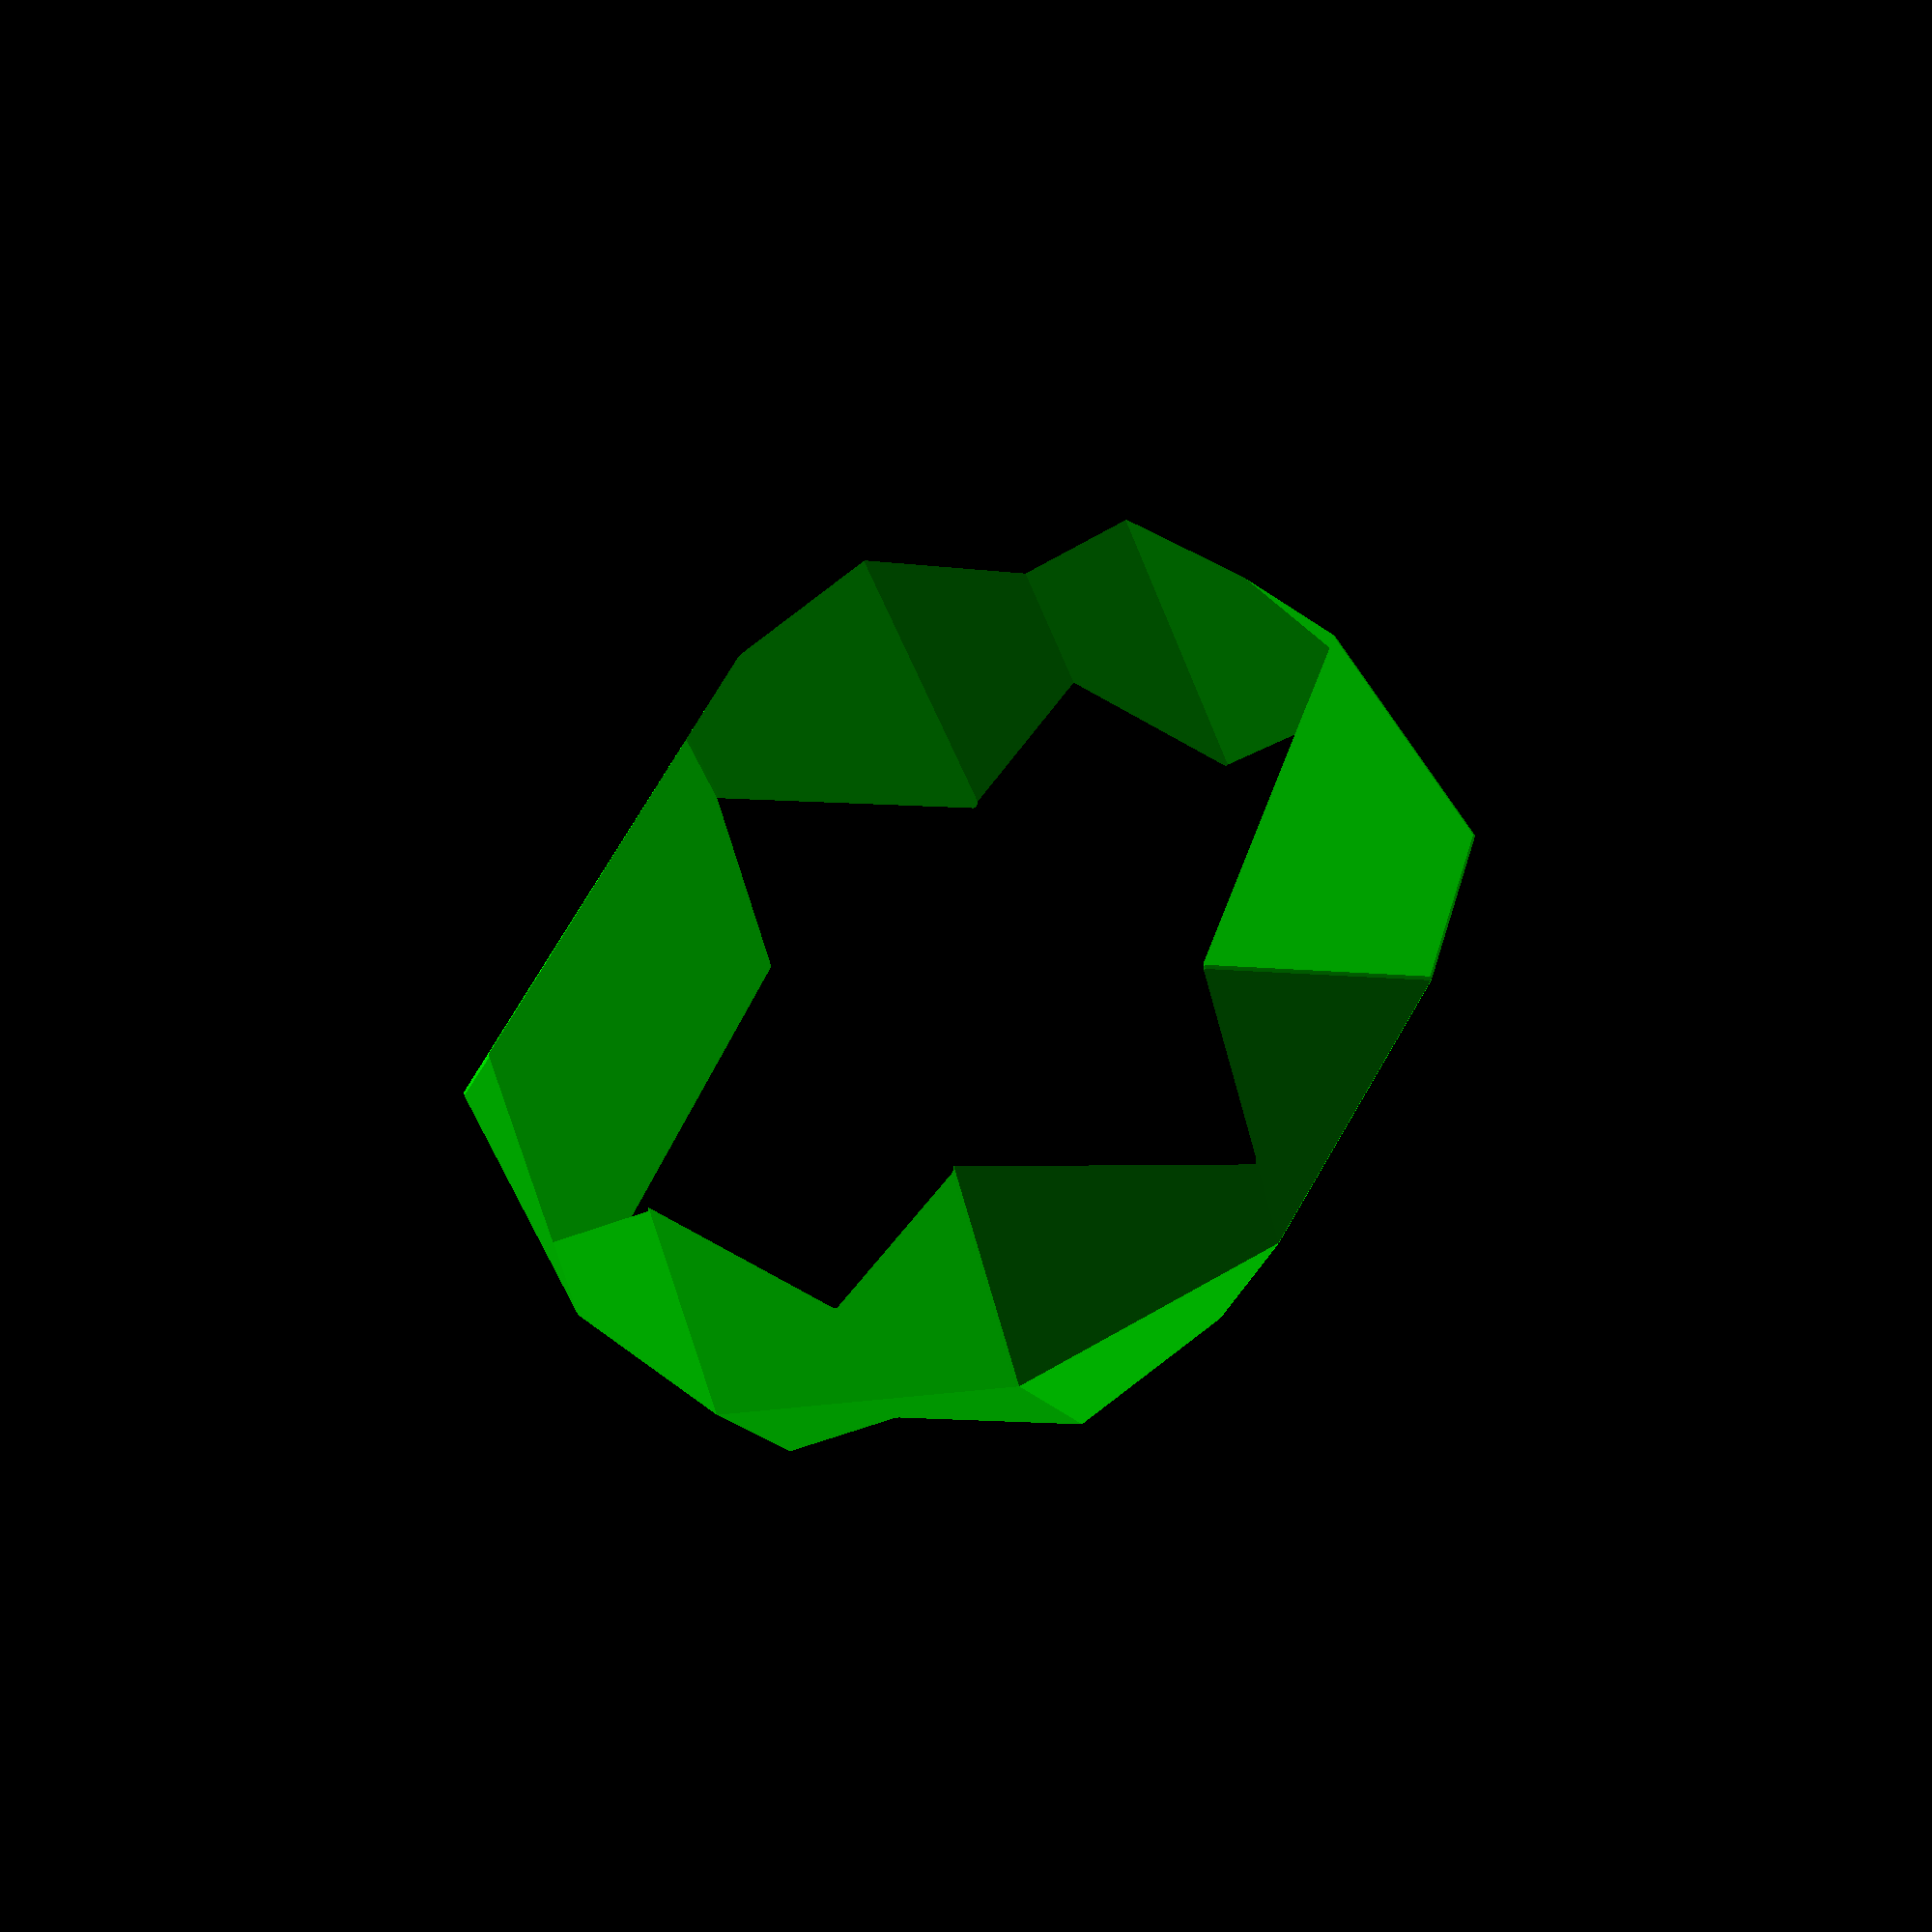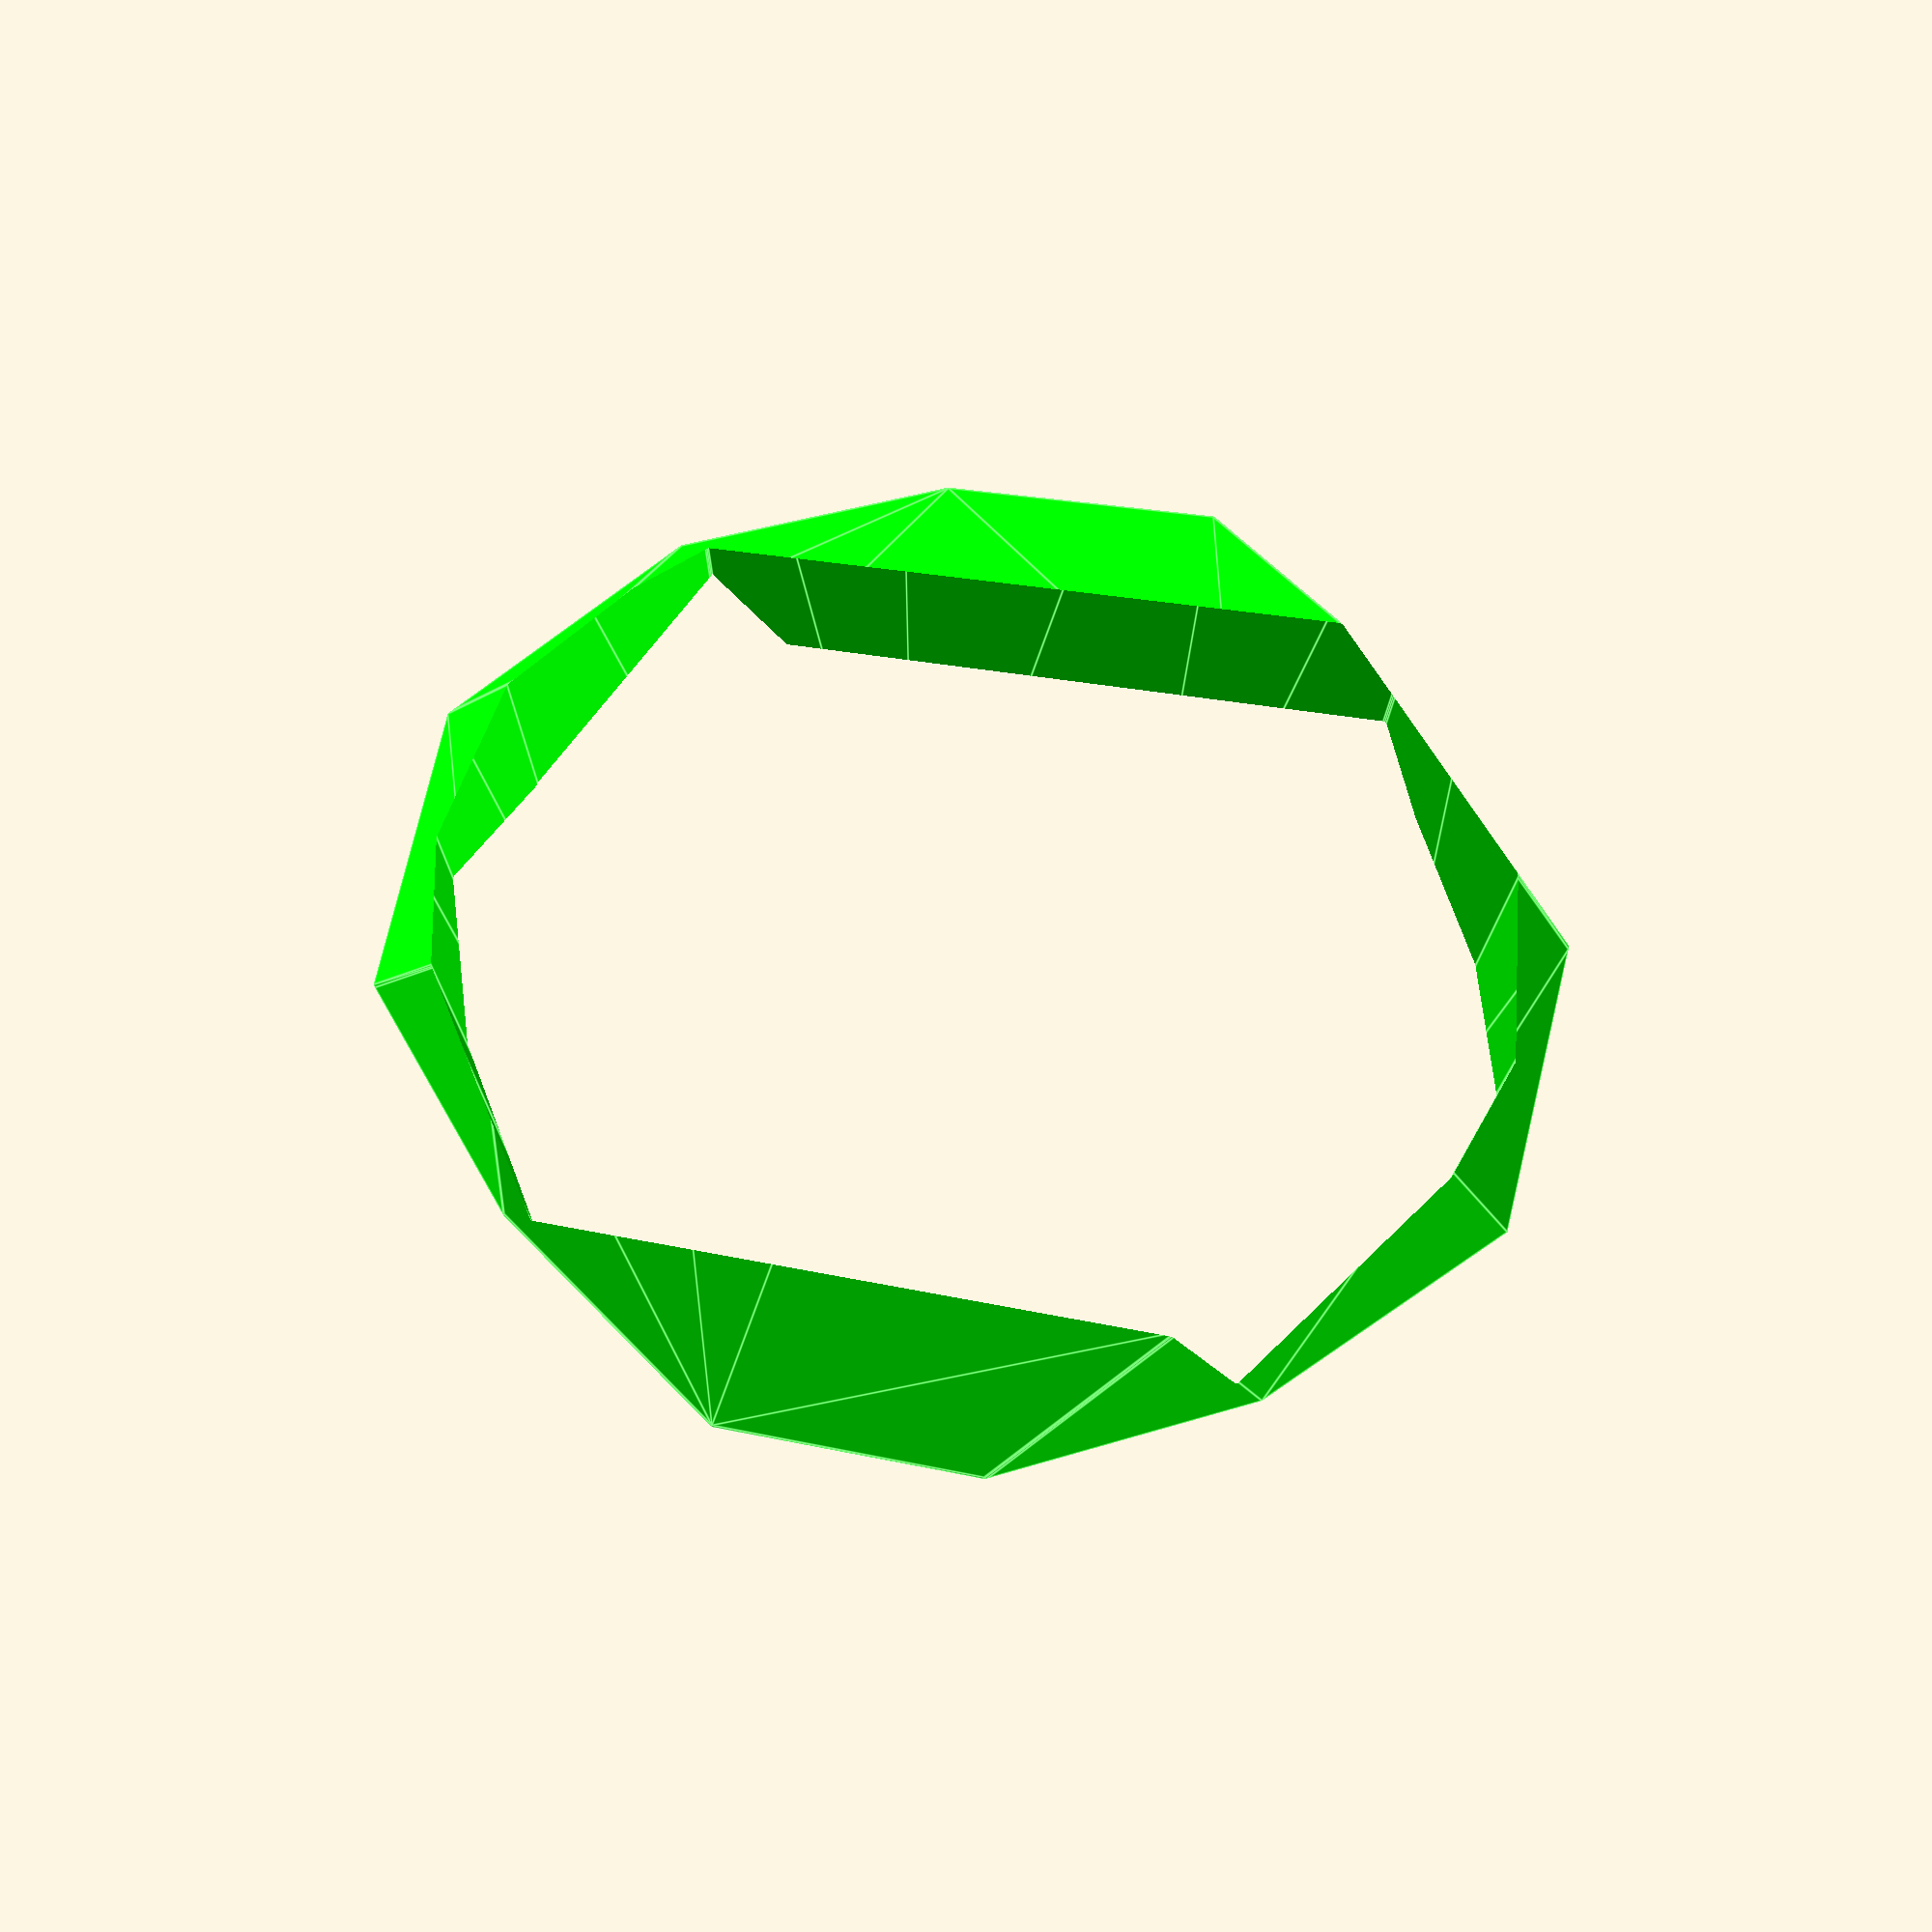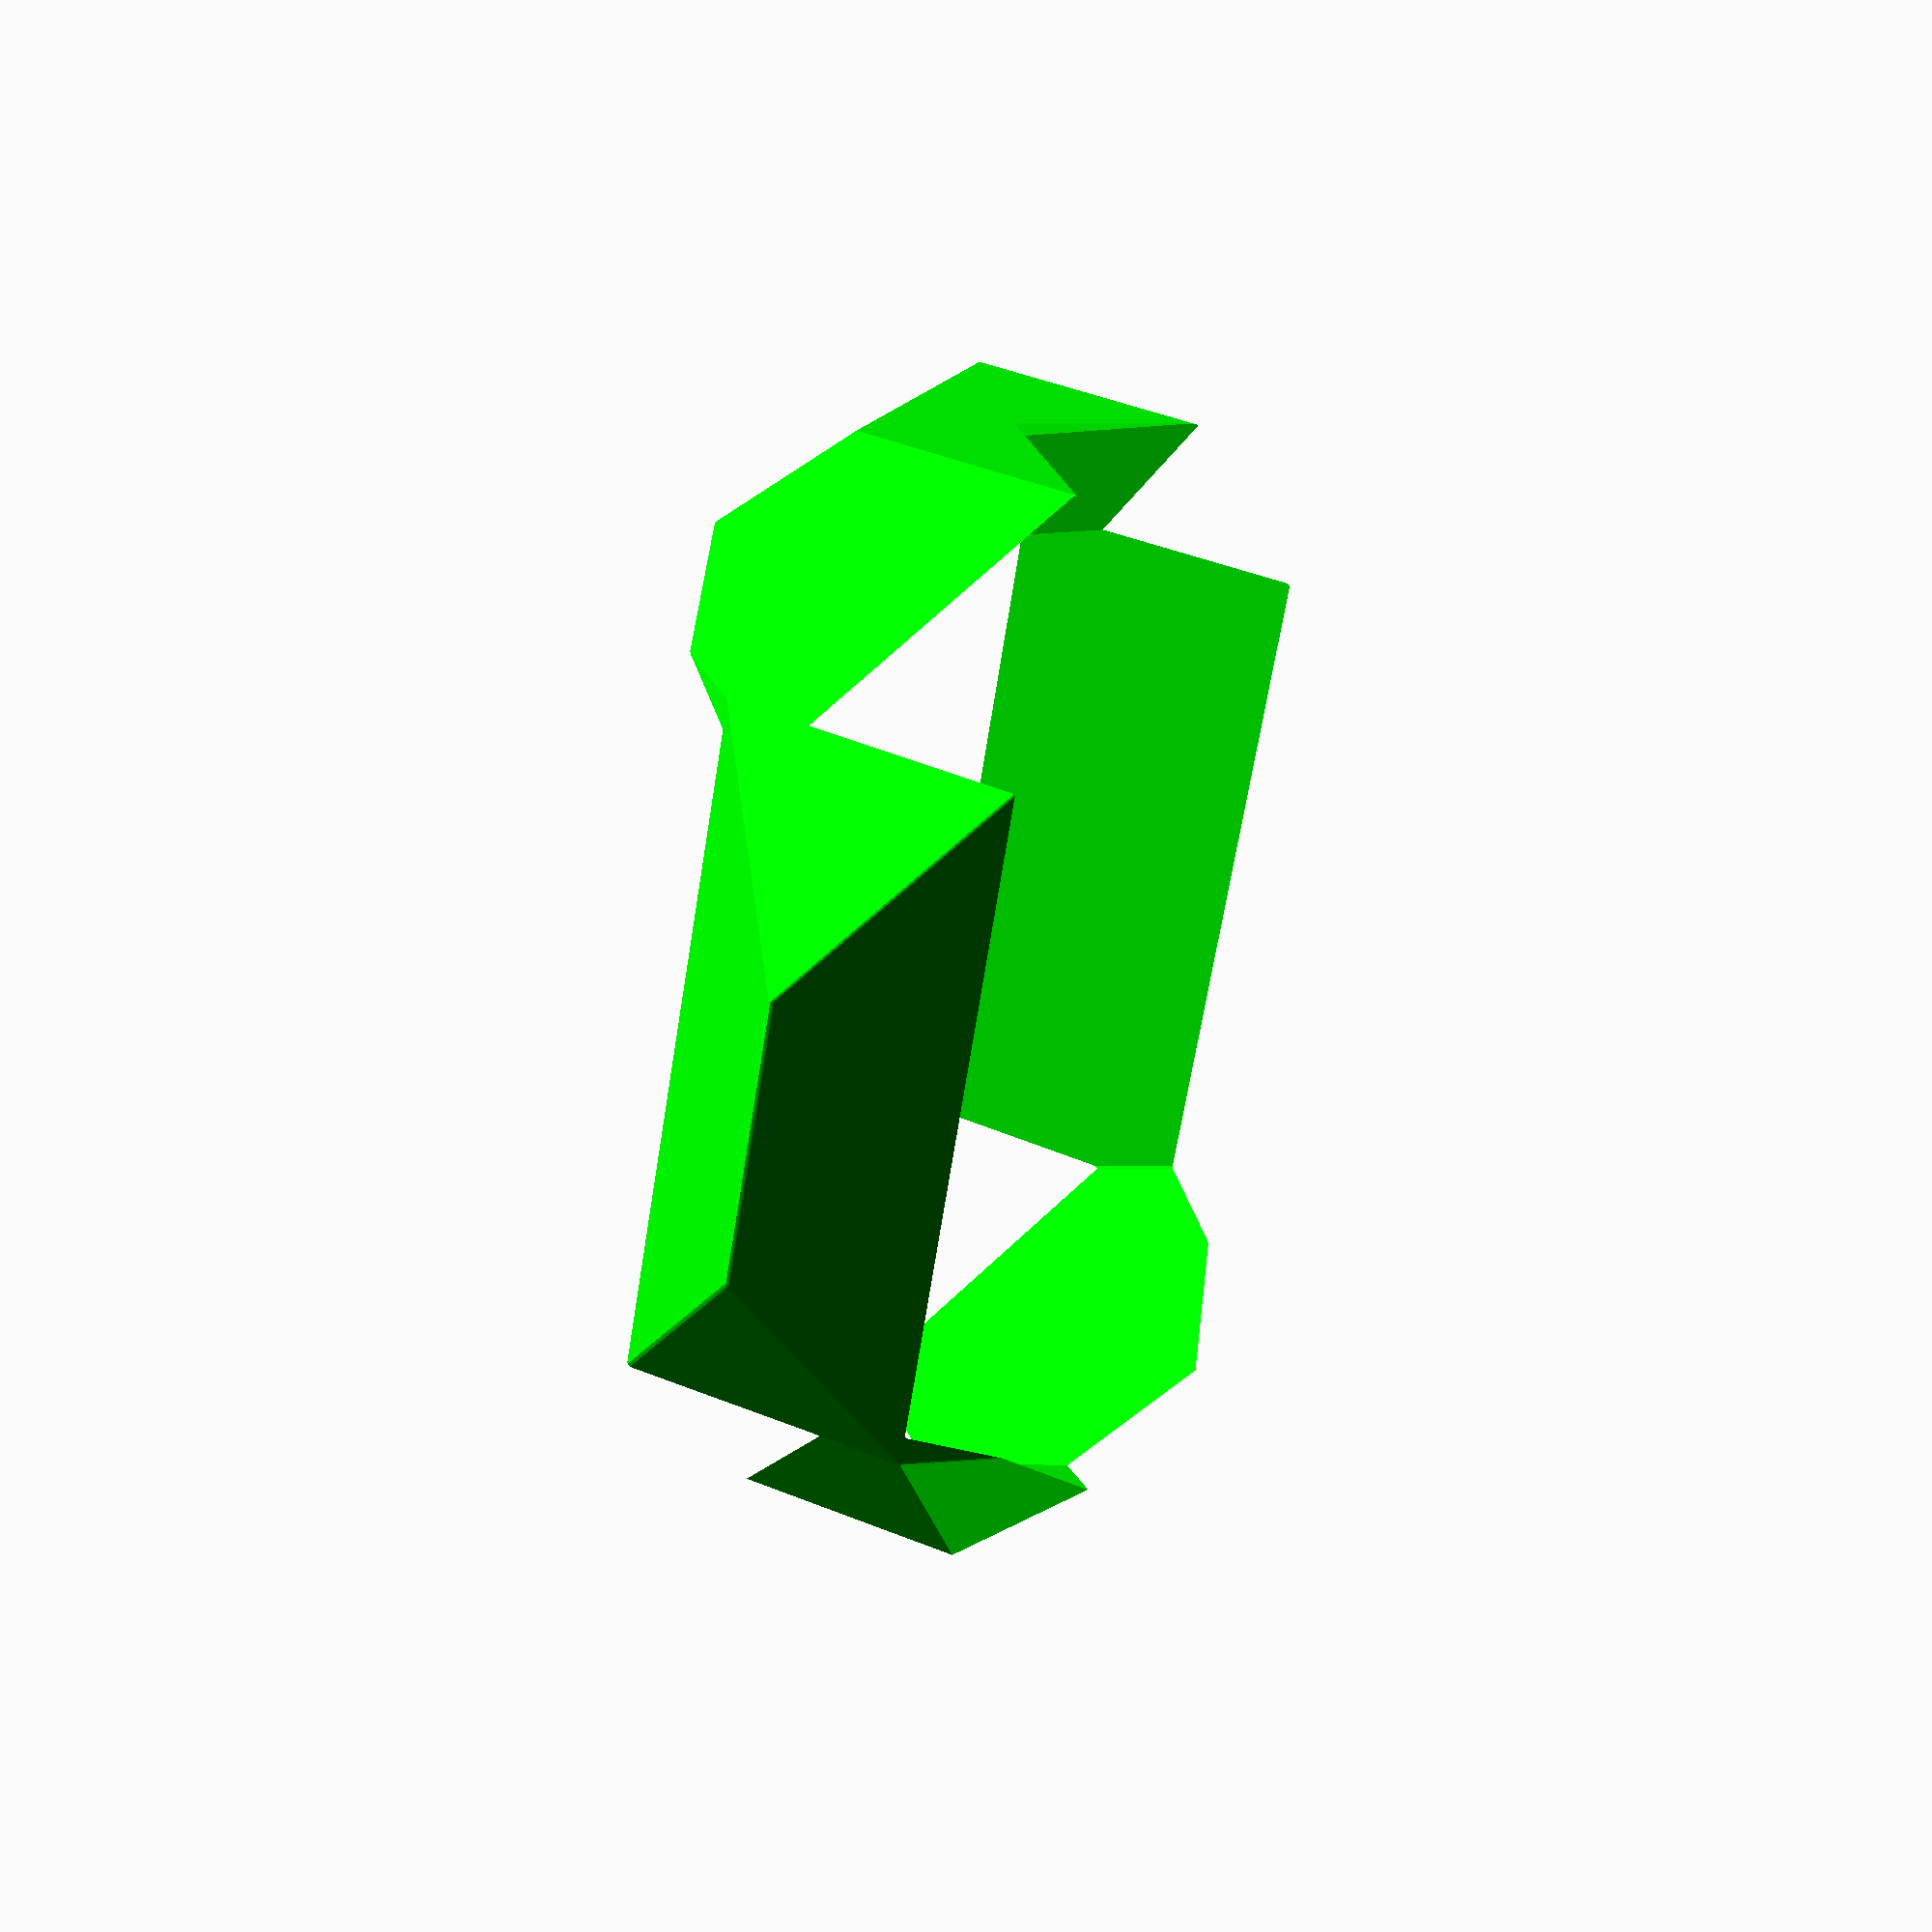
<openscad>
// Auto-generated OpenSCAD file

    inner_points = 10*[[-0.9849058201924669, 0.8585262410125142, 1.2071067811863656], [-1.528785757453395, -0.759623373893002, -0.49999999999996925], [-0.7596233738762859, 1.5287857574549684, 0.4999999999997299], [-1.3035033111372138, -0.08936385745054792, -1.207106781186605], [1.3035033111553536, 0.08936385743535108, 1.207106781186605], [0.7596233738944258, -1.528785757470165, -0.4999999999997299], [1.5287857574715347, 0.7596233738778053, 0.49999999999996925], [0.9849058202106068, -0.8585262410277109, -1.2071067811863656], [-1.3035033111373446, -0.08936385745018655, 1.2071067811864902], [-1.5287857574534491, -0.7596233738928524, 0.5000000000000306], [-0.7596233738762316, 1.5287857574548187, -0.50000000000027], [-0.9849058201923361, 0.8585262410121528, -1.2071067811867295], [0.984905820210476, -0.8585262410273495, 1.2071067811867295], [0.7596233738943715, -1.5287857574700154, 0.50000000000027], [1.5287857574715888, 0.7596233738776557, -0.5000000000000306], [1.3035033111554843, 0.0893638574349897, -1.2071067811864902], [-0.4739450492223731, 0.159298745465096, 1.707106781186498], [-1.0178249864833009, -1.4588508694404203, 1.6314155227994063e-13], [0.06993488803873991, 1.7774483603701012, -2.6229591075641936e-13], [-0.4739450492221878, 0.15929874546458486, -1.707106781186597], [0.4739450492403277, -0.1592987454797817, 1.707106781186597], [-0.06993488802060001, -1.777448360385298, 2.6229591075641936e-13], [1.0178249865014406, 1.4588508694252236, -1.6314155227994063e-13], [0.47394504924051306, -0.15929874548029285, -1.707106781186498], [-0.23902080233061446, 1.5083023029927278, 1.353553390593035], [-1.1014982305363656, -1.0577374103756392, -1.3535533905931754], [1.1014982305545054, 1.0577374103604424, 1.3535533905931754], [0.2390208023487544, -1.5083023030079246, -1.353553390593035], [0.27193996863947956, 0.8090748074453095, 1.8535533905931674], [-0.5905374595662716, -1.7569649059230572, -0.8535533905930429], [0.5905374595844115, 1.7569649059078605, 0.8535533905930429], [-0.2719399686213396, -0.8090748074605062, -1.8535533905931674]];

    outer_points = 10*[[-0.8446900511180744, 1.3030414766726957, -0.867637706641361], [-1.5597798480580507, -0.8536041736719377, -0.05157812186332089], [-0.25595636104042685, 0.8536041736719377, -1.5394998597940455], [-0.9710461579804031, -1.3030414766726957, -0.7234402750160054], [0.9710461579804031, 1.3030414766726957, 0.7234402750160054], [0.25595636104042685, -0.8536041736719377, 1.5394998597940455], [1.5597798480580507, 0.8536041736719377, 0.05157812186332089], [0.8446900511180744, -1.3030414766726957, 0.867637706641361], [-1.470432588051366, 0.9891747549732535, -0.15354110359529327], [-1.7666324802585267, 0.0958628773675625, 0.18448184412432744], [-0.04910372883995073, -0.0958628773675625, -1.7755598257816938], [-0.34530362104711143, -0.9891747549732535, -1.437536878062073], [0.34530362104711143, 0.9891747549732535, 1.437536878062073], [0.04910372883995073, 0.0958628773675625, 1.7755598257816938], [1.7666324802585267, -0.0958628773675625, -0.18448184412432744], [1.470432588051366, -0.9891747549732535, 0.15354110359529327], [-0.7291708128859692, 1.6208416413427247, 0.07345652930633434], [-1.4442606098259454, -0.5358040090019087, 0.8895161140843744], [0.692158046325446, 0.5358040090019087, -1.5485621928800661], [-0.022931750614530233, -1.6208416413427247, -0.732502608102026], [0.022931750614530233, 1.6208416413427247, 0.732502608102026], [-0.692158046325446, -0.5358040090019087, 1.5485621928800661], [1.4442606098259454, 0.5358040090019087, -0.8895161140843744], [0.7291708128859692, -1.6208416413427247, -0.07345652930633434], [0.03517302803740674, 1.7099897115417881, -1.113064062349067], [-1.098806673635385, -1.7099897115417881, 0.18103215948739226], [1.098806673635385, 1.7099897115417881, -0.18103215948739226], [-0.03517302803740674, -1.7099897115417881, 1.113064062349067], [0.15069226626951202, 2.027789876211817, -0.17196982640137165], [-0.9832874354032798, -1.392189546871759, 1.122126395435088], [0.9832874354032798, 1.392189546871759, -1.122126395435088], [-0.15069226626951202, -2.027789876211817, 0.17196982640137165]];

    // Convex hull for inner set (I)
    module inner_hull() {
        hull() {
            for (p = inner_points) {
                translate(p) sphere(r=0.1);
            }
        }
    }

    // Convex hull for outer set (O) minus inner hull (O \ I)
    module outer_minus_inner() {
        difference() {
            hull() {
                for (p = outer_points) {
                    translate(p) sphere(r=0.1);
                }
            }
            inner_hull(); // Subtract inner hull
        }
    }

    // Convex hull for outer set (O) minus all translated inner hulls
    module outer_minus_AllTranslationInner() {
        difference() {
            hull() {
                for (p = outer_points) {
                    translate(p) sphere(r=0.1);
                }
            }
            hull() {
                translate([0,0,50]) inner_hull();
                translate([0,0,-50]) inner_hull();
            }; // Subtract translated inner hulls
        }
    }

    // Difference between outer_minus_inner and outer_minus_AllTranslationInner
    module outer_minus_inner_diff() {
        difference() {
            // Outer minus inner
            difference() {
                hull() {
                    for (p = outer_points) {
                        translate(p) sphere(r=0.1);
                    }
                }
                inner_hull();
            }

            // Subtract Outer minus AllTranslationInner
            difference() {
                hull() {
                    for (p = outer_points) {
                        translate(p) sphere(r=0.1);
                    }
                }
                hull() {
                    translate([0,0,50]) inner_hull();
                    translate([0,0,-50]) inner_hull();
                };
            }
        }
    }

    // Rendering all with colors applied
    color([0, 1, 0, 1]) outer_minus_AllTranslationInner(); // Opaque green
    
</openscad>
<views>
elev=43.8 azim=349.3 roll=18.8 proj=p view=solid
elev=192.8 azim=84.9 roll=180.3 proj=p view=edges
elev=182.5 azim=182.8 roll=64.3 proj=p view=solid
</views>
